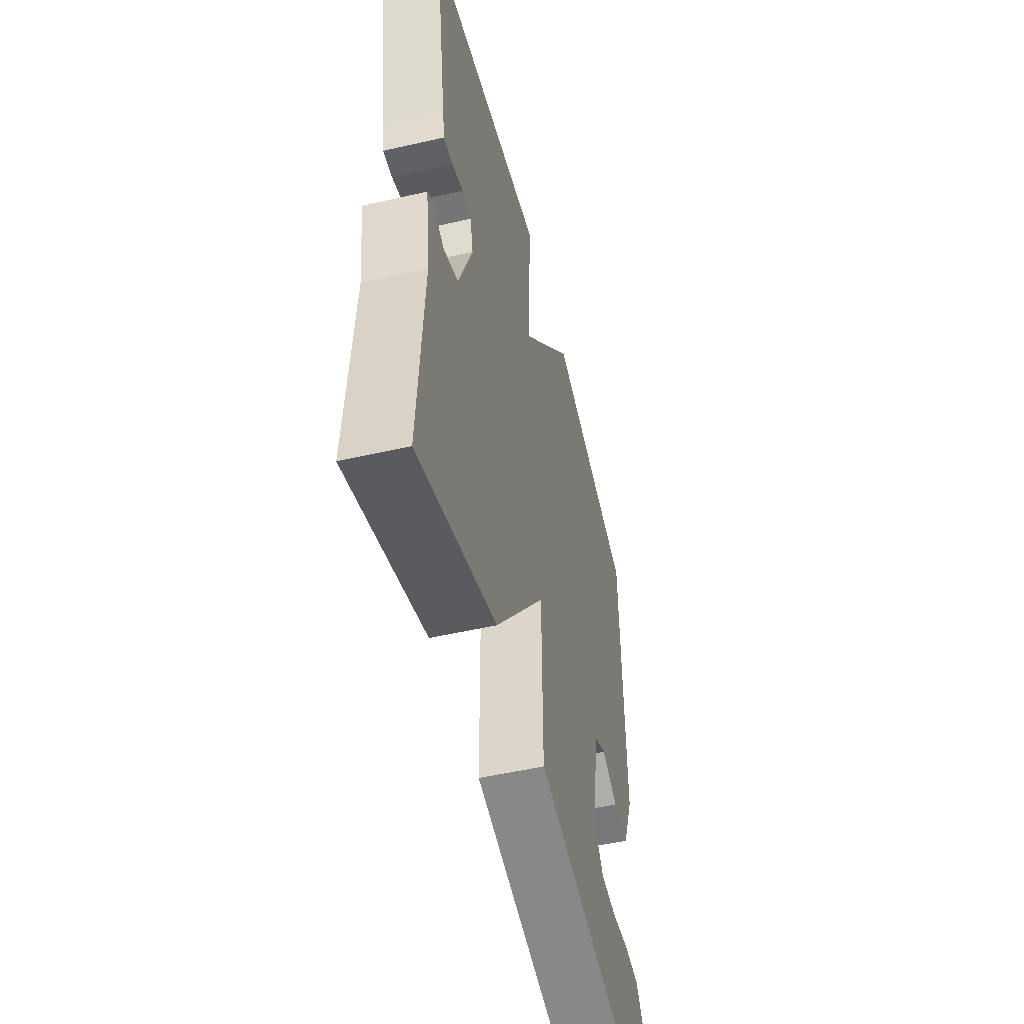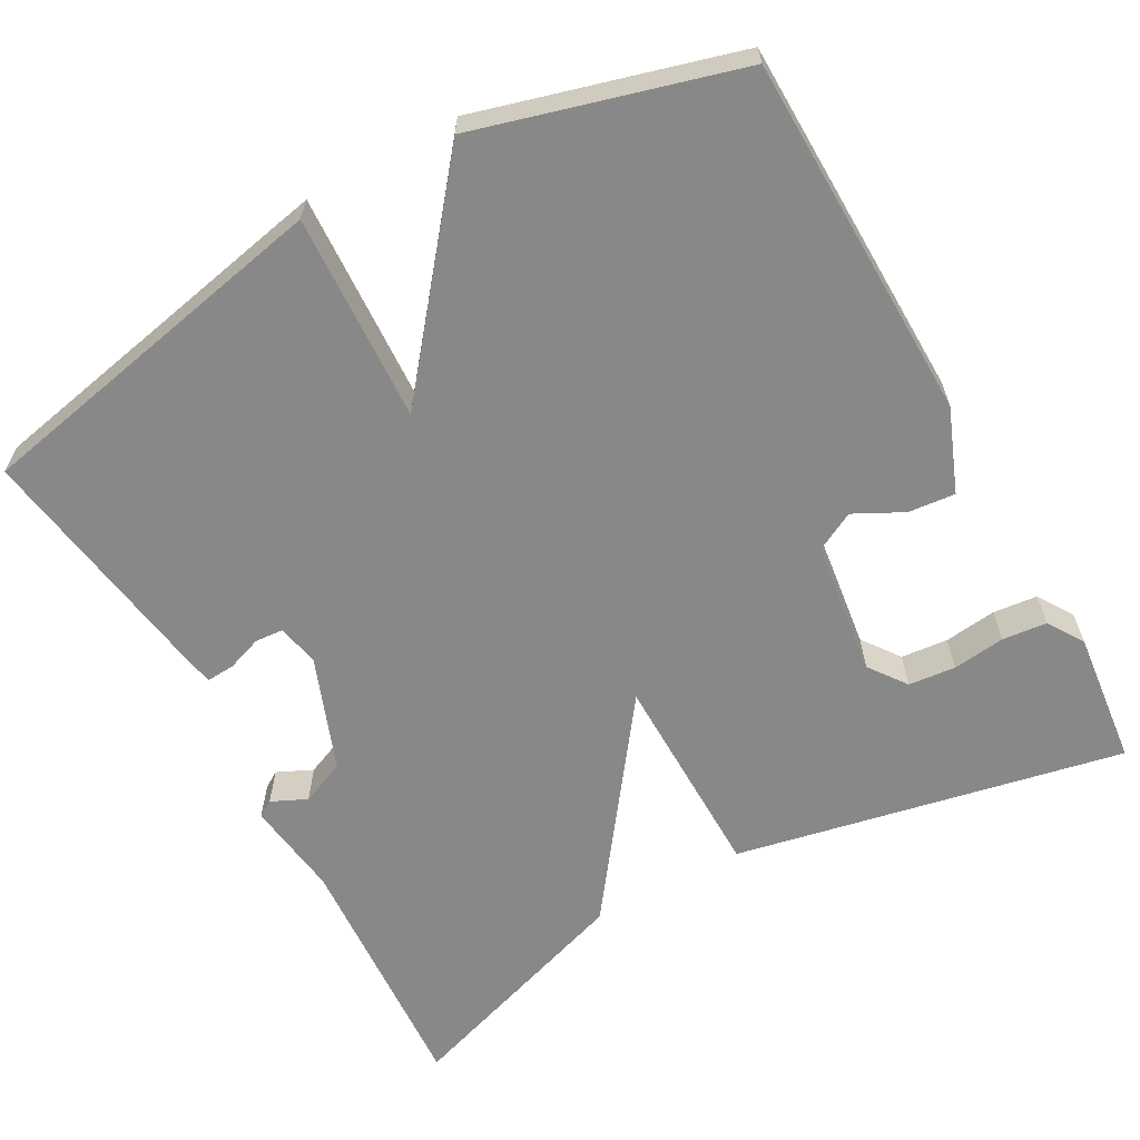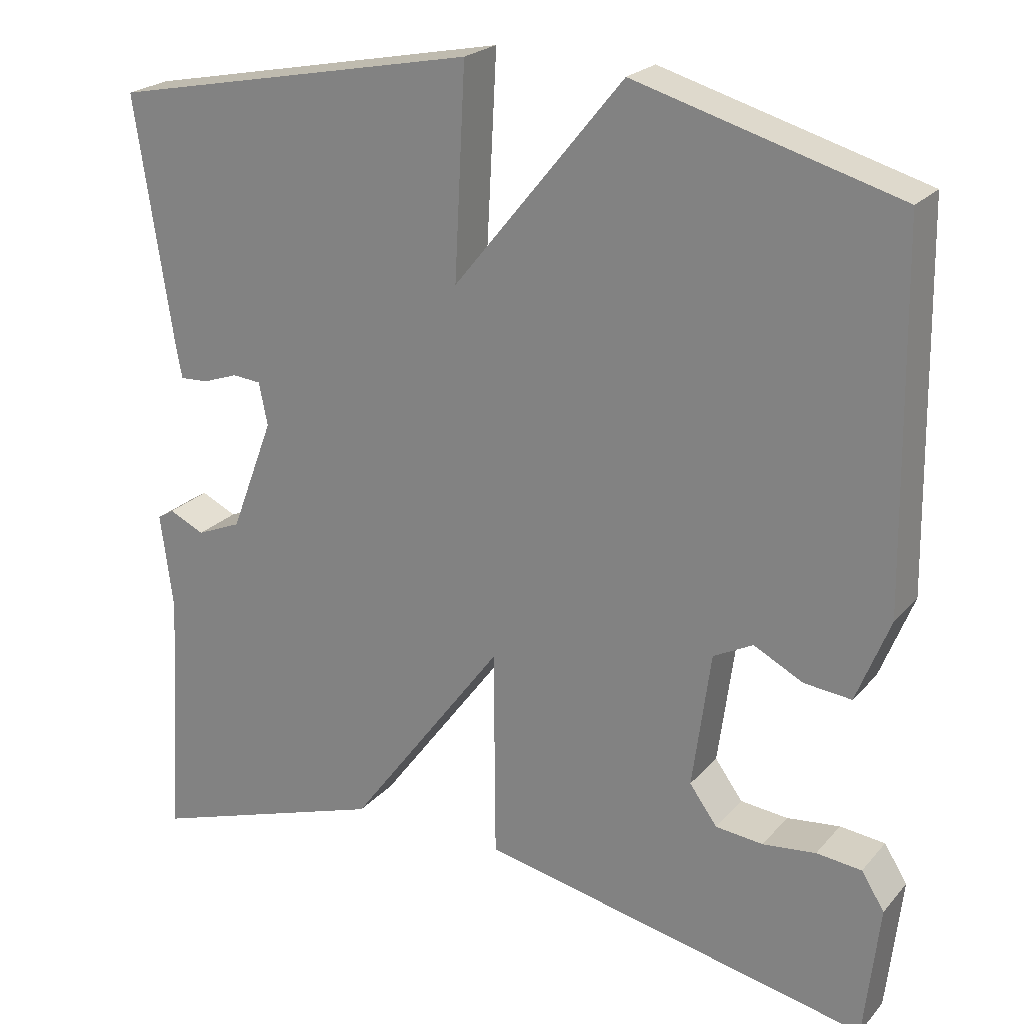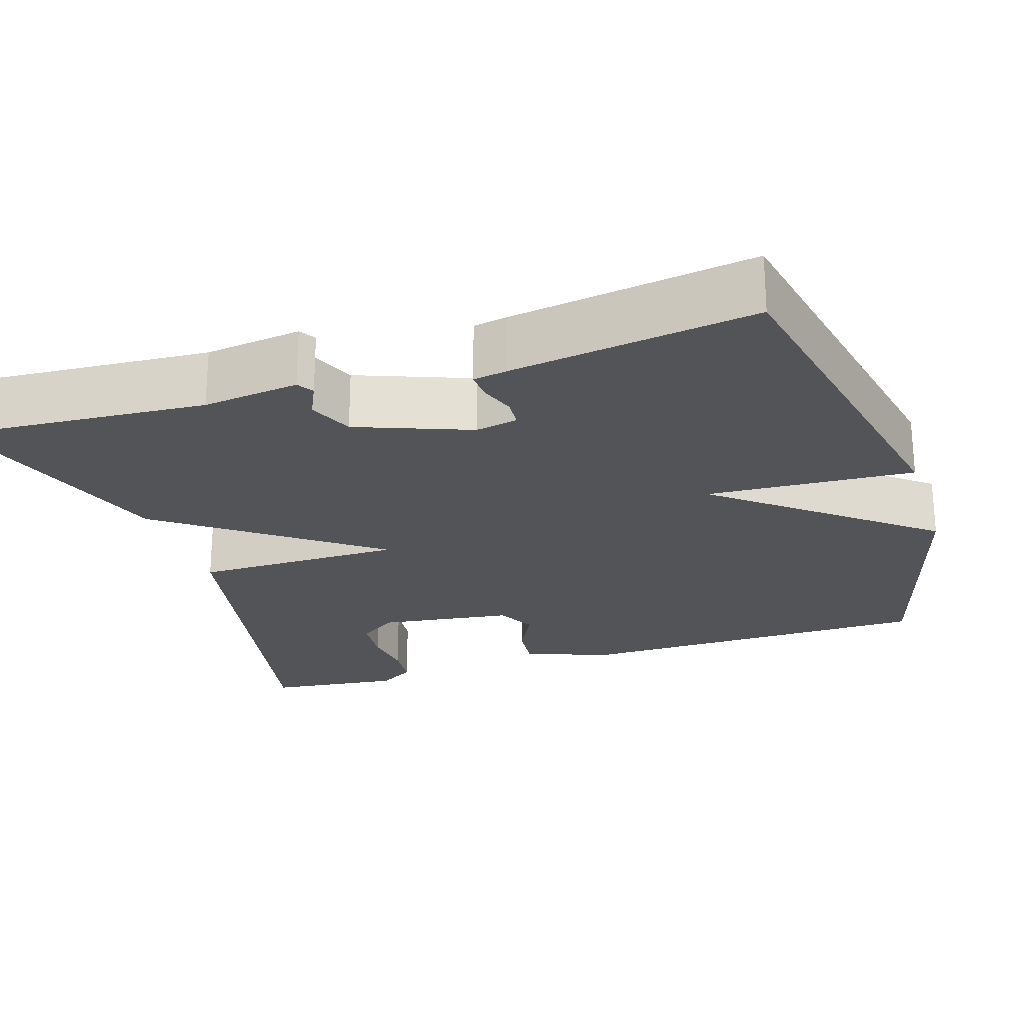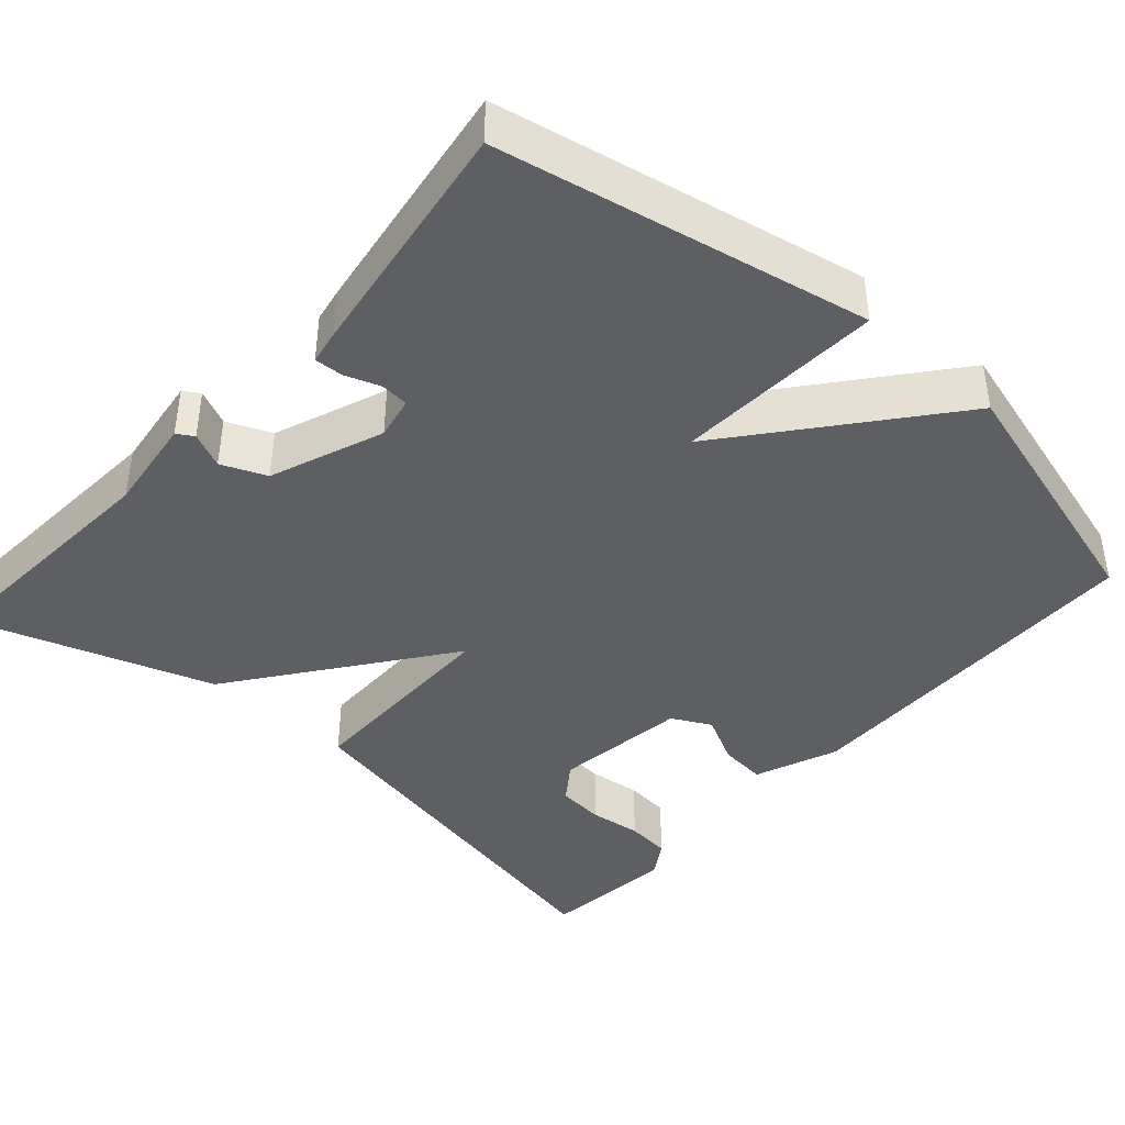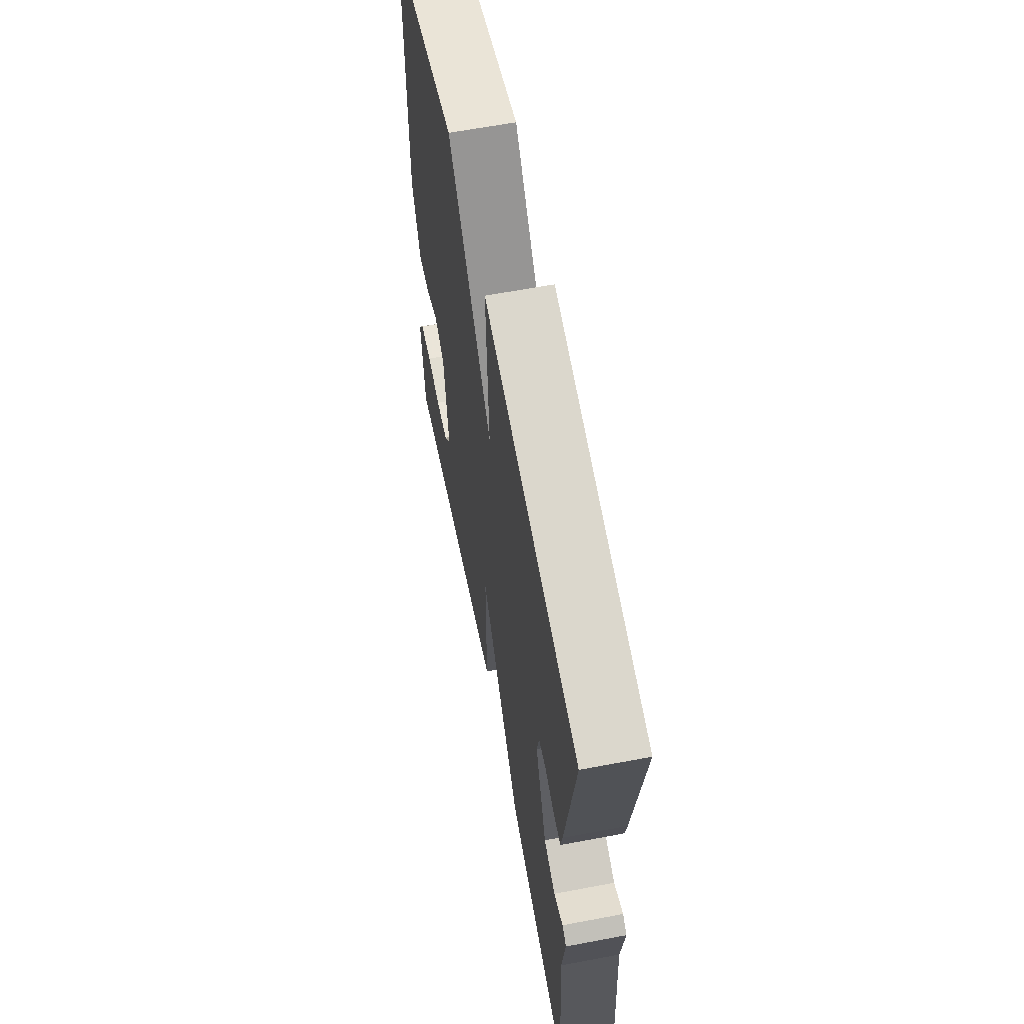
<metadata>
{"format":"obj","ext":"obj","renderer":"f3d","projection":"perspective","resolution":1024,"background":"white","views":[{"elev":-51.9,"azim":-76.1,"up":"+Z"},{"elev":-62.9,"azim":29.1,"up":"+Y"},{"elev":22.8,"azim":29.9,"up":"+Z"},{"elev":-23.5,"azim":-72.2,"up":"+Y"},{"elev":-41.6,"azim":-41.7,"up":"+Y"},{"elev":62.4,"azim":-100.9,"up":"+Z"}]}
</metadata>
<code>
v -0.5 0.07 -0.5
v -0.479 0.07 -0.176
v -0.495 0.07 -0.053
v -0.474 0.07 -0.04
v -0.429 0.07 -0.061
v -0.372 0.07 -0.037
v -0.317 0.07 0.107
v -0.328 0.07 0.161
v -0.364 0.07 0.164
v -0.409 0.07 0.148
v -0.445 0.07 0.146
v -0.453 0.07 0.19
v -0.5 0.07 0.5
v -0.031 0.07 0.594
v -0.045 0.07 0.33
v 0.169 0.07 0.594
v 0.5 0.07 0.5
v 0.508 0.07 0.035
v 0.466 0.07 -0.071
v 0.406 0.07 -0.065
v 0.344 0.07 -0.033
v 0.294 0.07 -0.059
v 0.271 0.07 -0.231
v 0.306 0.07 -0.279
v 0.366 0.07 -0.285
v 0.433 0.07 -0.277
v 0.49 0.07 -0.283
v 0.519 0.07 -0.329
v 0.5 0.07 -0.5
v 0.006 0.07 -0.398
v 0.004 0.07 -0.131
v -0.194 0.07 -0.398
v -0.5 0 -0.5
v -0.479 0 -0.176
v -0.495 0 -0.053
v -0.474 0 -0.04
v -0.429 0 -0.061
v -0.372 0 -0.037
v -0.317 0 0.107
v -0.328 0 0.161
v -0.364 0 0.164
v -0.409 0 0.148
v -0.445 0 0.146
v -0.453 0 0.19
v -0.5 0 0.5
v -0.031 0 0.594
v -0.045 0 0.33
v 0.169 0 0.594
v 0.5 0 0.5
v 0.508 0 0.035
v 0.466 0 -0.071
v 0.406 0 -0.065
v 0.344 0 -0.033
v 0.294 0 -0.059
v 0.271 0 -0.231
v 0.306 0 -0.279
v 0.366 0 -0.285
v 0.433 0 -0.277
v 0.49 0 -0.283
v 0.519 0 -0.329
v 0.5 0 -0.5
v 0.006 0 -0.398
v 0.004 0 -0.131
v -0.194 0 -0.398
f 31 32 1 2
f 29 30 31
f 27 28 29
f 26 27 29
f 25 26 29
f 24 25 29
f 24 29 31
f 23 24 31
f 22 23 31
f 21 22 31 2
f 19 20 21
f 18 19 21
f 17 18 21
f 16 17 21
f 15 16 21
f 13 14 15
f 12 13 15
f 11 12 15
f 10 11 15
f 9 10 15
f 8 9 15
f 7 8 15 21
f 6 7 21
f 5 6 21 2
f 2 3 4 5
f 34 33 64 63
f 63 62 61
f 61 60 59
f 61 59 58
f 61 58 57
f 61 57 56
f 63 61 56
f 63 56 55
f 63 55 54
f 34 63 54 53
f 53 52 51
f 53 51 50
f 53 50 49
f 53 49 48
f 53 48 47
f 47 46 45
f 47 45 44
f 47 44 43
f 47 43 42
f 47 42 41
f 47 41 40
f 53 47 40 39
f 53 39 38
f 34 53 38 37
f 37 36 35 34
f 1 33 34 2
f 2 34 35 3
f 3 35 36 4
f 4 36 37 5
f 5 37 38 6
f 6 38 39 7
f 7 39 40 8
f 8 40 41 9
f 9 41 42 10
f 10 42 43 11
f 11 43 44 12
f 12 44 45 13
f 13 45 46 14
f 14 46 47 15
f 15 47 48 16
f 16 48 49 17
f 17 49 50 18
f 18 50 51 19
f 19 51 52 20
f 20 52 53 21
f 21 53 54 22
f 22 54 55 23
f 23 55 56 24
f 24 56 57 25
f 25 57 58 26
f 26 58 59 27
f 27 59 60 28
f 28 60 61 29
f 29 61 62 30
f 30 62 63 31
f 31 63 64 32
f 32 64 33 1

</code>
